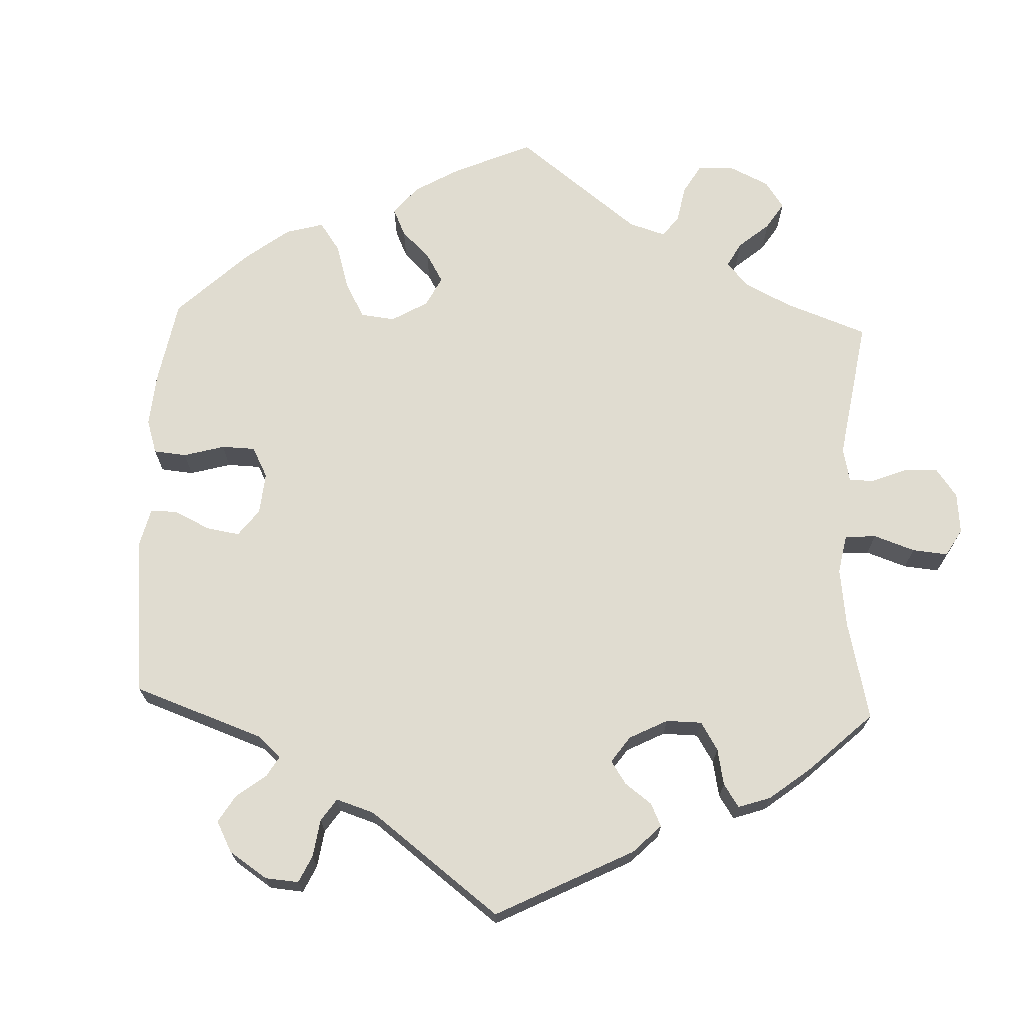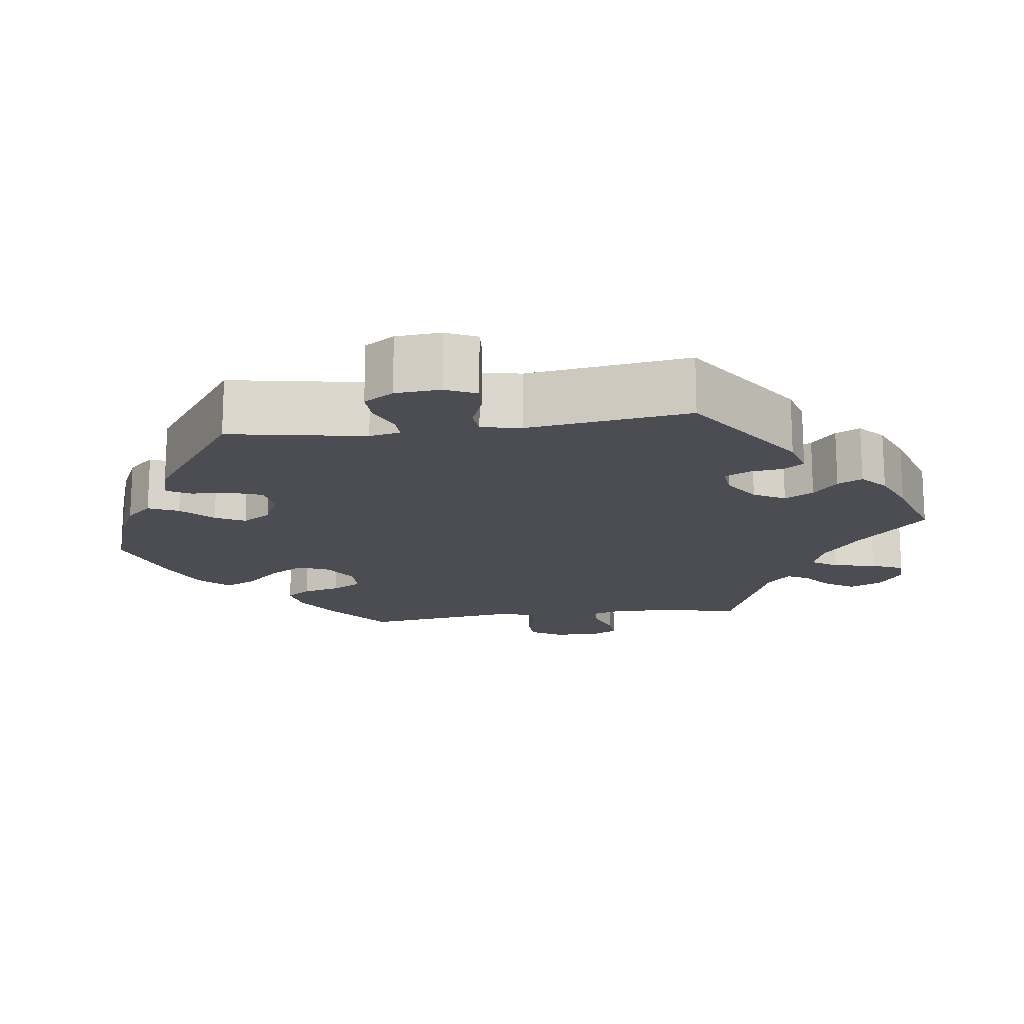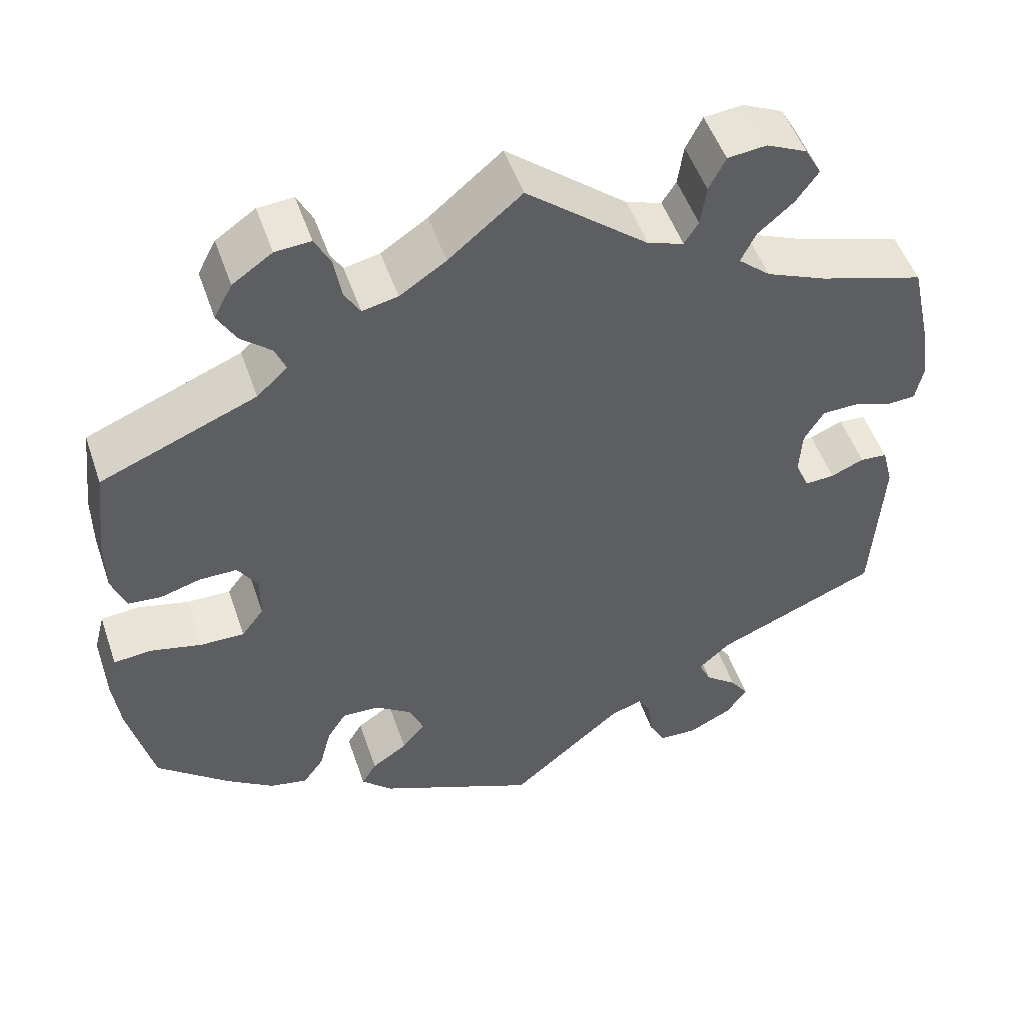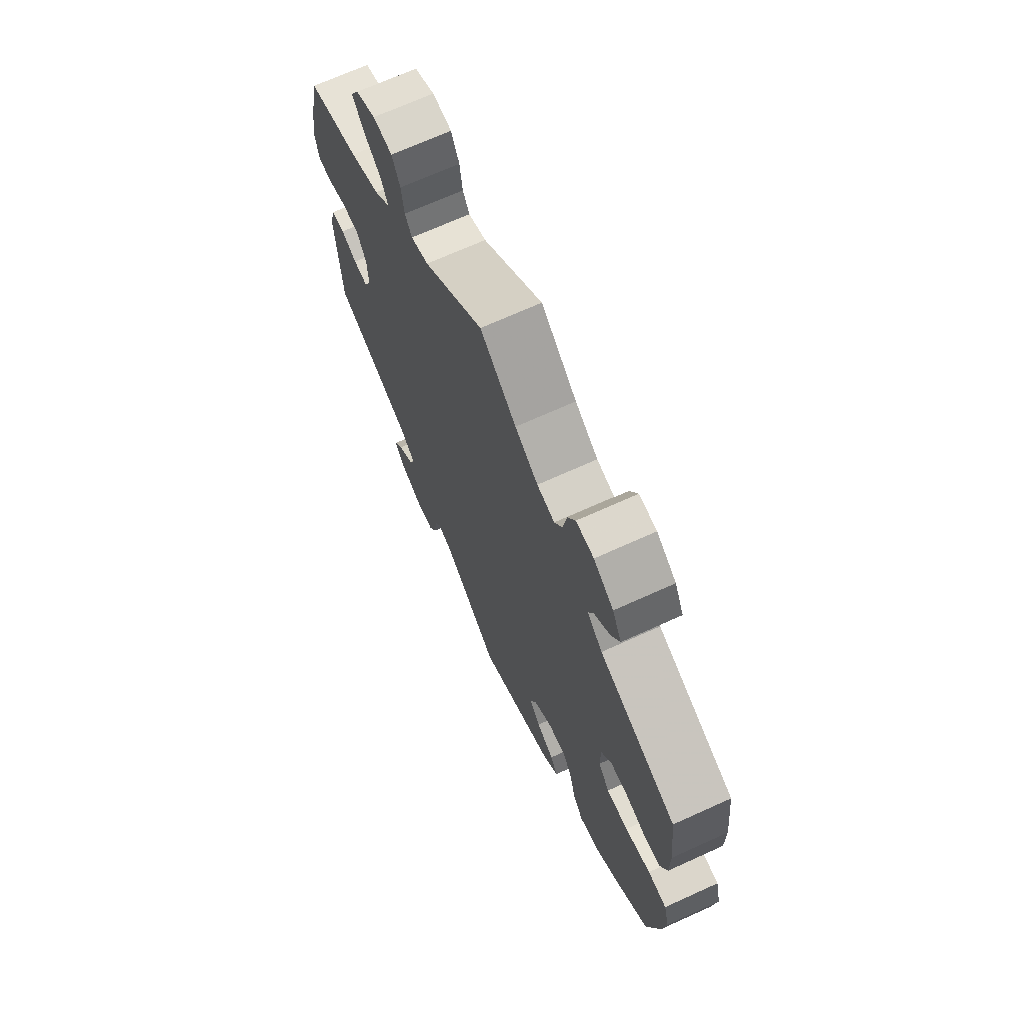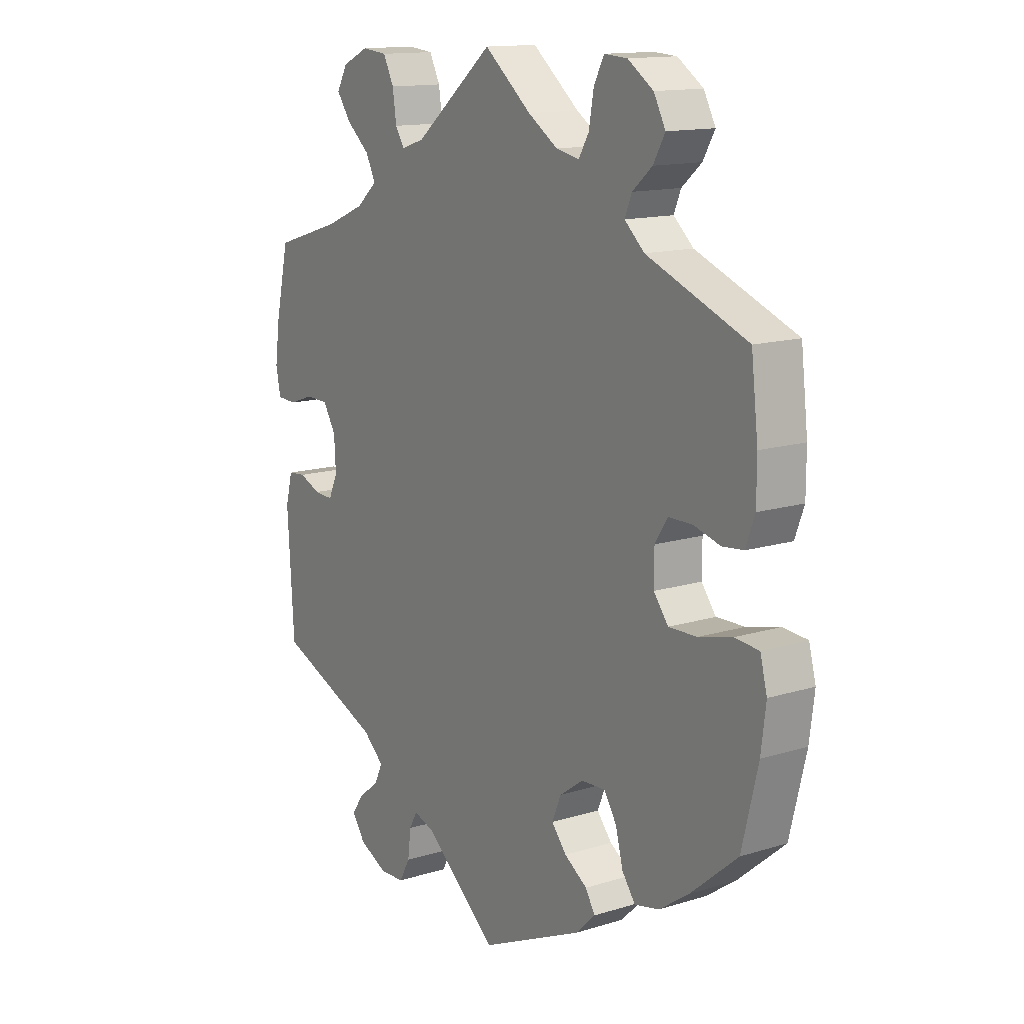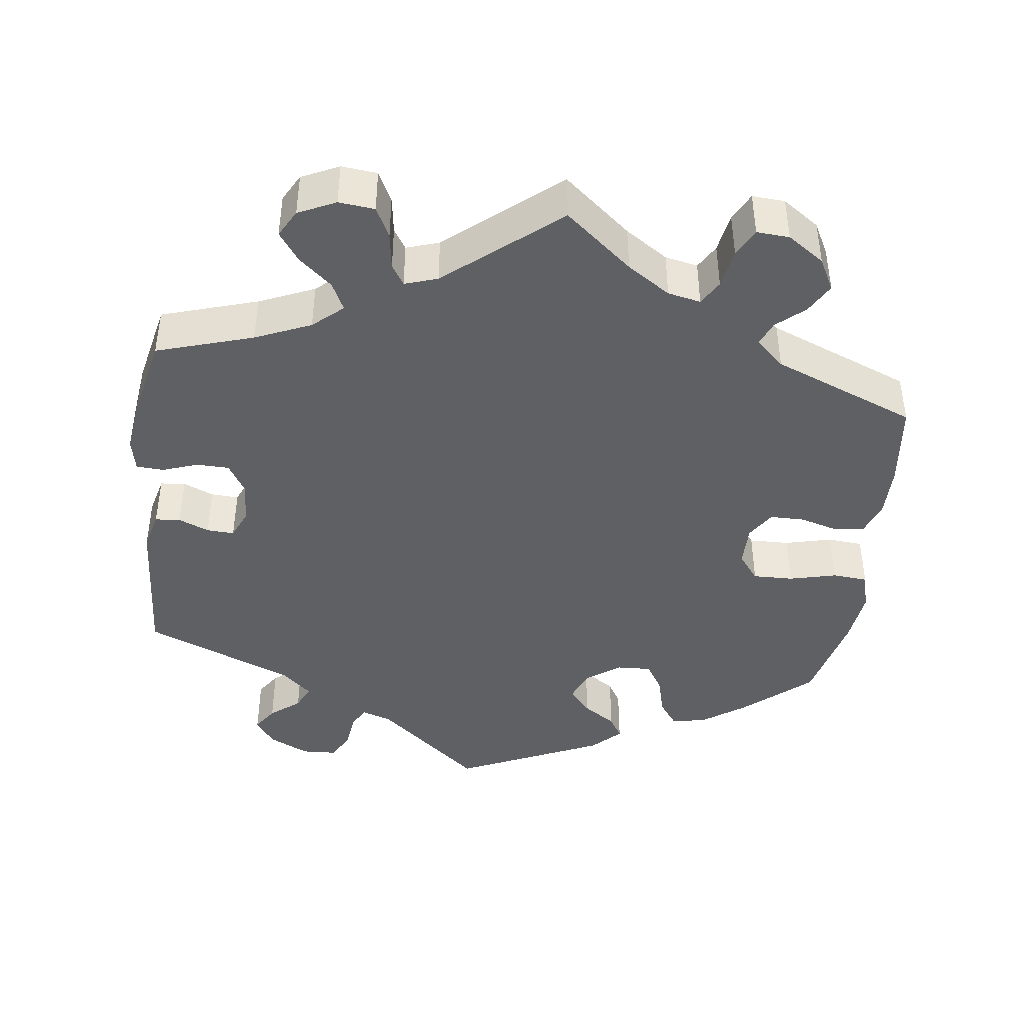
<metadata>
{"format":"obj","ext":"obj","renderer":"f3d","projection":"perspective","resolution":1024,"background":"white","views":[{"elev":69.6,"azim":-117.8,"up":"+Y"},{"elev":-16.3,"azim":-142.1,"up":"+Y"},{"elev":50.7,"azim":161.3,"up":"+Z"},{"elev":69.5,"azim":65.6,"up":"+Z"},{"elev":13.8,"azim":55.4,"up":"+Z"},{"elev":-42.7,"azim":-7.0,"up":"+Y"}]}
</metadata>
<code>
v 0.088 0.07 0.505
v 0.144 0.07 0.468
v 0.187 0.07 0.459
v 0.206 0.07 0.491
v 0.215 0.07 0.543
v 0.234 0.07 0.58
v 0.277 0.07 0.577
v 0.325 0.07 0.544
v 0.347 0.07 0.502
v 0.325 0.07 0.463
v 0.288 0.07 0.431
v 0.275 0.07 0.399
v 0.312 0.07 0.365
v 0.5 0.07 0.289
v 0.513 0.07 0.177
v 0.513 0.07 0.109
v 0.496 0.07 0.063
v 0.456 0.07 0.059
v 0.407 0.07 0.073
v 0.362 0.07 0.073
v 0.338 0.07 0.036
v 0.338 0.07 -0.019
v 0.365 0.07 -0.055
v 0.418 0.07 -0.054
v 0.48 0.07 -0.039
v 0.526 0.07 -0.043
v 0.539 0.07 -0.093
v 0.53 0.07 -0.165
v 0.5 0.07 -0.289
v 0.412 0.07 -0.364
v 0.356 0.07 -0.403
v 0.31 0.07 -0.413
v 0.285 0.07 -0.378
v 0.271 0.07 -0.324
v 0.248 0.07 -0.287
v 0.203 0.07 -0.289
v 0.158 0.07 -0.321
v 0.141 0.07 -0.362
v 0.169 0.07 -0.396
v 0.212 0.07 -0.425
v 0.23 0.07 -0.455
v 0.193 0.07 -0.491
v 0 0.07 -0.578
v -0.137 0.07 -0.462
v -0.176 0.07 -0.449
v -0.191 0.07 -0.476
v -0.197 0.07 -0.524
v -0.217 0.07 -0.561
v -0.263 0.07 -0.563
v -0.316 0.07 -0.537
v -0.341 0.07 -0.501
v -0.319 0.07 -0.469
v -0.28 0.07 -0.438
v -0.265 0.07 -0.406
v -0.304 0.07 -0.371
v -0.501 0.07 -0.289
v -0.513 0.07 -0.088
v -0.5 0.07 -0.038
v -0.467 0.07 -0.035
v -0.427 0.07 -0.052
v -0.391 0.07 -0.054
v -0.374 0.07 -0.016
v -0.377 0.07 0.04
v -0.401 0.07 0.08
v -0.444 0.07 0.081
v -0.49 0.07 0.065
v -0.526 0.07 0.067
v -0.535 0.07 0.111
v -0.526 0.07 0.178
v -0.501 0.07 0.289
v -0.374 0.07 0.328
v -0.301 0.07 0.359
v -0.262 0.07 0.393
v -0.28 0.07 0.43
v -0.323 0.07 0.467
v -0.35 0.07 0.505
v -0.33 0.07 0.541
v -0.281 0.07 0.564
v -0.234 0.07 0.559
v -0.214 0.07 0.519
v -0.207 0.07 0.47
v -0.19 0.07 0.443
v -0.147 0.07 0.457
v 0 0.07 0.578
v 0.088 0 0.505
v 0.144 0 0.468
v 0.187 0 0.459
v 0.206 0 0.491
v 0.215 0 0.543
v 0.234 0 0.58
v 0.277 0 0.577
v 0.325 0 0.544
v 0.347 0 0.502
v 0.325 0 0.463
v 0.288 0 0.431
v 0.275 0 0.399
v 0.312 0 0.365
v 0.5 0 0.289
v 0.513 0 0.177
v 0.513 0 0.109
v 0.496 0 0.063
v 0.456 0 0.059
v 0.407 0 0.073
v 0.362 0 0.073
v 0.338 0 0.036
v 0.338 0 -0.019
v 0.365 0 -0.055
v 0.418 0 -0.054
v 0.48 0 -0.039
v 0.526 0 -0.043
v 0.539 0 -0.093
v 0.53 0 -0.165
v 0.5 0 -0.289
v 0.412 0 -0.364
v 0.356 0 -0.403
v 0.31 0 -0.413
v 0.285 0 -0.378
v 0.271 0 -0.324
v 0.248 0 -0.287
v 0.203 0 -0.289
v 0.158 0 -0.321
v 0.141 0 -0.362
v 0.169 0 -0.396
v 0.212 0 -0.425
v 0.23 0 -0.455
v 0.193 0 -0.491
v 0 0 -0.578
v -0.137 0 -0.462
v -0.176 0 -0.449
v -0.191 0 -0.476
v -0.197 0 -0.524
v -0.217 0 -0.561
v -0.263 0 -0.563
v -0.316 0 -0.537
v -0.341 0 -0.501
v -0.319 0 -0.469
v -0.28 0 -0.438
v -0.265 0 -0.406
v -0.304 0 -0.371
v -0.501 0 -0.289
v -0.513 0 -0.088
v -0.5 0 -0.038
v -0.467 0 -0.035
v -0.427 0 -0.052
v -0.391 0 -0.054
v -0.374 0 -0.016
v -0.377 0 0.04
v -0.401 0 0.08
v -0.444 0 0.081
v -0.49 0 0.065
v -0.526 0 0.067
v -0.535 0 0.111
v -0.526 0 0.178
v -0.501 0 0.289
v -0.374 0 0.328
v -0.301 0 0.359
v -0.262 0 0.393
v -0.28 0 0.43
v -0.323 0 0.467
v -0.35 0 0.505
v -0.33 0 0.541
v -0.281 0 0.564
v -0.234 0 0.559
v -0.214 0 0.519
v -0.207 0 0.47
v -0.19 0 0.443
v -0.147 0 0.457
v 0 0 0.578
f 83 84 1
f 82 83 1 2
f 78 79 80 81
f 78 81 82
f 77 78 82
f 74 75 76 77
f 73 74 77 82
f 72 73 82 2
f 68 69 70 71
f 65 66 67 68
f 64 65 68 71
f 63 64 71 72
f 57 58 59 60
f 55 56 57 60
f 54 55 60 61
f 50 51 52 53
f 50 53 54
f 49 50 54
f 46 47 48 49
f 45 46 49 54
f 44 45 54 61
f 39 40 41 42
f 38 39 42 43
f 37 38 43 44
f 31 32 33 34
f 31 34 35
f 30 31 35
f 29 30 35
f 28 29 35
f 27 28 35 36
f 24 25 26 27
f 23 24 27 36
f 16 17 18 19
f 16 19 20
f 13 14 15 16
f 12 13 16 20
f 8 9 10 11
f 8 11 12
f 7 8 12
f 4 5 6 7
f 3 4 7 12
f 62 63 72 2
f 22 23 36 37
f 21 22 37 44
f 21 44 61 62
f 12 20 21 62
f 2 3 12 62
f 85 168 167
f 86 85 167 166
f 165 164 163 162
f 166 165 162
f 166 162 161
f 161 160 159 158
f 166 161 158 157
f 86 166 157 156
f 155 154 153 152
f 152 151 150 149
f 155 152 149 148
f 156 155 148 147
f 144 143 142 141
f 144 141 140 139
f 145 144 139 138
f 137 136 135 134
f 138 137 134
f 138 134 133
f 133 132 131 130
f 138 133 130 129
f 145 138 129 128
f 126 125 124 123
f 127 126 123 122
f 128 127 122 121
f 118 117 116 115
f 119 118 115
f 119 115 114
f 119 114 113
f 119 113 112
f 120 119 112 111
f 111 110 109 108
f 120 111 108 107
f 103 102 101 100
f 104 103 100
f 100 99 98 97
f 104 100 97 96
f 95 94 93 92
f 96 95 92
f 96 92 91
f 91 90 89 88
f 96 91 88 87
f 86 156 147 146
f 121 120 107 106
f 128 121 106 105
f 146 145 128 105
f 146 105 104 96
f 146 96 87 86
f 1 85 86 2
f 2 86 87 3
f 3 87 88 4
f 4 88 89 5
f 5 89 90 6
f 6 90 91 7
f 7 91 92 8
f 8 92 93 9
f 9 93 94 10
f 10 94 95 11
f 11 95 96 12
f 12 96 97 13
f 13 97 98 14
f 14 98 99 15
f 15 99 100 16
f 16 100 101 17
f 17 101 102 18
f 18 102 103 19
f 19 103 104 20
f 20 104 105 21
f 21 105 106 22
f 22 106 107 23
f 23 107 108 24
f 24 108 109 25
f 25 109 110 26
f 26 110 111 27
f 27 111 112 28
f 28 112 113 29
f 29 113 114 30
f 30 114 115 31
f 31 115 116 32
f 32 116 117 33
f 33 117 118 34
f 34 118 119 35
f 35 119 120 36
f 36 120 121 37
f 37 121 122 38
f 38 122 123 39
f 39 123 124 40
f 40 124 125 41
f 41 125 126 42
f 42 126 127 43
f 43 127 128 44
f 44 128 129 45
f 45 129 130 46
f 46 130 131 47
f 47 131 132 48
f 48 132 133 49
f 49 133 134 50
f 50 134 135 51
f 51 135 136 52
f 52 136 137 53
f 53 137 138 54
f 54 138 139 55
f 55 139 140 56
f 56 140 141 57
f 57 141 142 58
f 58 142 143 59
f 59 143 144 60
f 60 144 145 61
f 61 145 146 62
f 62 146 147 63
f 63 147 148 64
f 64 148 149 65
f 65 149 150 66
f 66 150 151 67
f 67 151 152 68
f 68 152 153 69
f 69 153 154 70
f 70 154 155 71
f 71 155 156 72
f 72 156 157 73
f 73 157 158 74
f 74 158 159 75
f 75 159 160 76
f 76 160 161 77
f 77 161 162 78
f 78 162 163 79
f 79 163 164 80
f 80 164 165 81
f 81 165 166 82
f 82 166 167 83
f 83 167 168 84
f 84 168 85 1

</code>
